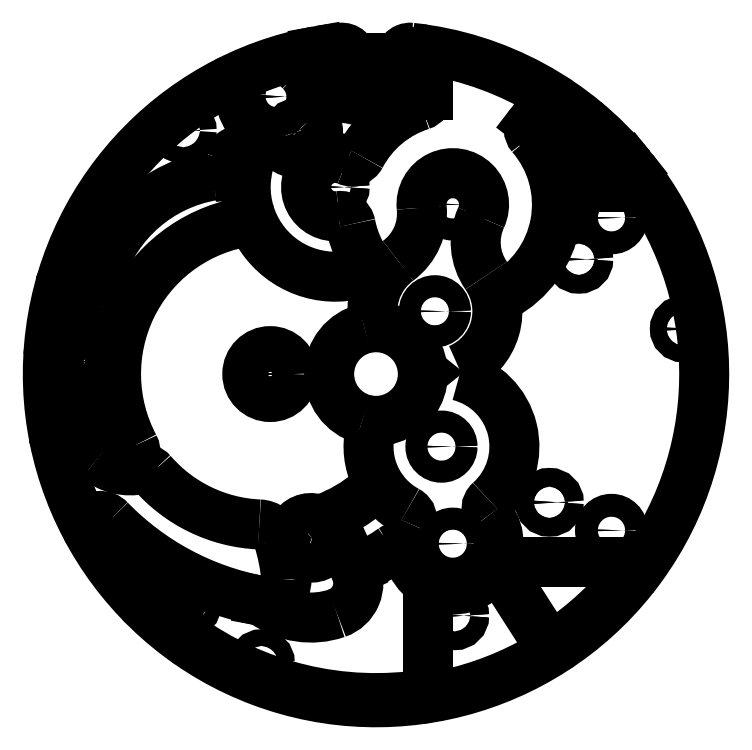
<metadata>
{"format":"dxf","ext":"dxf","renderer":"ezdxf+matplotlib","layout":"modelspace","background":"white","min_lineweight":24,"dpi":150}
</metadata>
<code>
0
SECTION
2
ENTITIES
0
SPLINE
8
0
210
0
220
0
230
1
70
     8
71
     3
72
     8
73
     4
74
     0
42
1e-08
43
1e-08
40
0
40
0
40
0
40
0
40
1
40
1
40
1
40
1
10
11.8
20
10.13
30
0
10
11.83
20
10.12
30
0
10
11.87
20
10.12
30
0
10
11.9
20
10.11
30
0
0
SPLINE
8
0
210
0
220
0
230
1
70
     8
71
     3
72
    10
73
     6
74
     0
42
1e-08
43
1e-08
40
0
40
0
40
0
40
0
40
0.5
40
0.5
40
1
40
1
40
1
40
1
10
12.22
20
9.933
30
0
10
12.18
20
9.986
30
0
10
12.13
20
10.03
30
0
10
12.01
20
10.09
30
0
10
11.96
20
10.11
30
0
10
11.9
20
10.11
30
0
0
SPLINE
8
0
210
0
220
0
230
1
70
     8
71
     3
72
    10
73
     6
74
     0
42
1e-08
43
1e-08
40
0
40
0
40
0
40
0
40
0.5
40
0.5
40
1
40
1
40
1
40
1
10
12.41
20
9.368
30
0
10
12.43
20
9.434
30
0
10
12.44
20
9.507
30
0
10
12.41
20
9.661
30
0
10
12.38
20
9.743
30
0
10
12.32
20
9.811
30
0
0
SPLINE
8
0
210
0
220
0
230
1
70
     8
71
     3
72
    10
73
     6
74
     0
42
1e-08
43
1e-08
40
0
40
0
40
0
40
0
40
0.5
40
0.5
40
1
40
1
40
1
40
1
10
2.439
20
15.36
30
0
10
2.406
20
15.42
30
0
10
2.36
20
15.47
30
0
10
2.234
20
15.57
30
0
10
2.153
20
15.6
30
0
10
2.066
20
15.61
30
0
0
SPLINE
8
0
210
0
220
0
230
1
70
     8
71
     3
72
    10
73
     6
74
     0
42
1e-08
43
1e-08
40
0
40
0
40
0
40
0
40
0.5
40
0.5
40
1
40
1
40
1
40
1
10
1.696
20
15.66
30
0
10
1.609
20
15.67
30
0
10
1.523
20
15.65
30
0
10
1.377
20
15.59
30
0
10
1.319
20
15.55
30
0
10
1.273
20
15.5
30
0
0
SPLINE
8
0
210
0
220
0
230
1
70
     8
71
     3
72
     8
73
     4
74
     0
42
1e-08
43
1e-08
40
0
40
0
40
0
40
0
40
1
40
1
40
1
40
1
10
-10.9
20
-11.09
30
0
10
-10.94
20
-11.09
30
0
10
-10.97
20
-11.08
30
0
10
-11
20
-11.08
30
0
0
SPLINE
8
0
210
0
220
0
230
1
70
     8
71
     3
72
    10
73
     6
74
     0
42
1e-08
43
1e-08
40
0
40
0
40
0
40
0
40
0.5
40
0.5
40
1
40
1
40
1
40
1
10
-11.34
20
-10.93
30
0
10
-11.29
20
-10.98
30
0
10
-11.24
20
-11.02
30
0
10
-11.12
20
-11.07
30
0
10
-11.06
20
-11.08
30
0
10
-11
20
-11.08
30
0
0
SPLINE
8
0
210
0
220
0
230
1
70
     8
71
     3
72
    10
73
     6
74
     0
42
1e-08
43
1e-08
40
0
40
0
40
0
40
0
40
0.5
40
0.5
40
1
40
1
40
1
40
1
10
-13.8
20
-7.162
30
0
10
-13.83
20
-7.224
30
0
10
-13.85
20
-7.295
30
0
10
-13.85
20
-7.452
30
0
10
-13.83
20
-7.538
30
0
10
-13.79
20
-7.614
30
0
0
SPLINE
8
0
210
0
220
0
230
1
70
     8
71
     3
72
    10
73
     6
74
     0
42
1e-08
43
1e-08
40
0
40
0
40
0
40
0
40
0.5
40
0.5
40
1
40
1
40
1
40
1
10
12.32
20
-9.811
30
0
10
12.38
20
-9.743
30
0
10
12.41
20
-9.662
30
0
10
12.44
20
-9.507
30
0
10
12.43
20
-9.434
30
0
10
12.41
20
-9.368
30
0
0
SPLINE
8
0
210
0
220
0
230
1
70
     8
71
     3
72
    10
73
     6
74
     0
42
1e-08
43
1e-08
40
0
40
0
40
0
40
0
40
0.5
40
0.5
40
1
40
1
40
1
40
1
10
8.437
20
-13.06
30
0
10
8.501
20
-13.09
30
0
10
8.574
20
-13.1
30
0
10
8.73
20
-13.08
30
0
10
8.813
20
-13.05
30
0
10
8.886
20
-13
30
0
0
SPLINE
8
0
210
0
220
0
230
1
70
     8
71
     3
72
    10
73
     6
74
     0
42
1e-08
43
1e-08
40
0
40
0
40
0
40
0
40
0.5
40
0.5
40
1
40
1
40
1
40
1
10
8.813
20
13.05
30
0
10
8.74
20
13.1
30
0
10
8.658
20
13.13
30
0
10
8.5
20
13.14
30
0
10
8.428
20
13.13
30
0
10
8.364
20
13.11
30
0
0
SPLINE
8
0
210
0
220
0
230
1
70
     8
71
     3
72
    10
73
     6
74
     0
42
1e-08
43
1e-08
40
0
40
0
40
0
40
0
40
0.5
40
0.5
40
1
40
1
40
1
40
1
10
10.17
20
11.85
30
0
10
10.17
20
11.91
30
0
10
10.15
20
11.96
30
0
10
10.09
20
12.08
30
0
10
10.05
20
12.13
30
0
10
9.993
20
12.17
30
0
0
SPLINE
8
0
210
0
220
0
230
1
70
     8
71
     3
72
     8
73
     4
74
     0
42
1e-08
43
1e-08
40
0
40
0
40
0
40
0
40
1
40
1
40
1
40
1
10
10.17
20
11.85
30
0
10
10.18
20
11.82
30
0
10
10.18
20
11.78
30
0
10
10.19
20
11.75
30
0
0
SPLINE
8
0
210
0
220
0
230
1
70
     8
71
     3
72
    10
73
     6
74
     0
42
1e-08
43
1e-08
40
0
40
0
40
0
40
0
40
0.5
40
0.5
40
1
40
1
40
1
40
1
10
2.066
20
-15.61
30
0
10
2.153
20
-15.6
30
0
10
2.233
20
-15.57
30
0
10
2.36
20
-15.47
30
0
10
2.406
20
-15.42
30
0
10
2.439
20
-15.36
30
0
0
SPLINE
8
0
210
0
220
0
230
1
70
     8
71
     3
72
    10
73
     6
74
     0
42
1e-08
43
1e-08
40
0
40
0
40
0
40
0
40
0.5
40
0.5
40
1
40
1
40
1
40
1
10
-9.136
20
-12.67
30
0
10
-9.124
20
-12.72
30
0
10
-9.102
20
-12.78
30
0
10
-9.034
20
-12.88
30
0
10
-8.987
20
-12.93
30
0
10
-8.93
20
-12.97
30
0
0
SPLINE
8
0
210
0
220
0
230
1
70
     8
71
     3
72
     8
73
     4
74
     0
42
1e-08
43
1e-08
40
0
40
0
40
0
40
0
40
1
40
1
40
1
40
1
10
-9.136
20
-12.67
30
0
10
-9.143
20
-12.63
30
0
10
-9.151
20
-12.6
30
0
10
-9.16
20
-12.57
30
0
0
CIRCLE
8
0
10
10.43
20
9.715
30
0
40
0.3
0
CIRCLE
8
0
10
10.43
20
9.715
30
0
40
0.35
0
CIRCLE
8
0
10
-9.718
20
-10.42
30
0
40
0.4
0
CIRCLE
8
0
10
-9.718
20
-10.42
30
0
40
0.6
0
CIRCLE
8
0
10
-5.497
20
-13.85
30
0
40
0.4
0
CIRCLE
8
0
10
-8.964
20
-11.08
30
0
40
0.35
0
CIRCLE
8
0
10
9.718
20
10.42
30
0
40
0.6
0
CIRCLE
8
0
10
-8.964
20
-11.08
30
0
40
0.3
0
CIRCLE
8
0
10
9.718
20
10.42
30
0
40
0.4
0
CIRCLE
8
0
10
-3.124
20
-7.861
30
0
40
0.55
0
CIRCLE
8
0
10
-3.124
20
-7.861
30
0
40
0.5
0
CIRCLE
8
0
10
-5.076
20
0
30
0
40
1.1
0
CIRCLE
8
0
10
-13.48
20
3.333
30
0
40
0.45
0
CIRCLE
8
0
10
-13.71
20
-2.162
30
0
40
0.45
0
CIRCLE
8
0
10
-13.86
20
0.5974
30
0
40
0.45
0
CIRCLE
8
0
10
-13.86
20
0.5974
30
0
40
0.3
0
CIRCLE
8
0
10
-13.71
20
-2.162
30
0
40
0.4
0
CIRCLE
8
0
10
-13.48
20
3.333
30
0
40
0.4
0
CIRCLE
8
0
10
-9.245
20
11.69
30
0
40
0.4
0
CIRCLE
8
0
10
11.3
20
7.5
30
0
40
0.55
0
CIRCLE
8
0
10
11.3
20
-7.5
30
0
40
0.55
0
CIRCLE
8
0
10
9.734
20
5.508
30
0
40
0.45
0
CIRCLE
8
0
10
8.322
20
-6.155
30
0
40
0.45
0
CIRCLE
8
0
10
14.74
20
2.164
30
0
40
0.4
0
CIRCLE
8
0
10
11.3
20
-7.5
30
0
40
0.5
0
CIRCLE
8
0
10
11.3
20
7.5
30
0
40
0.5
0
CIRCLE
8
0
10
9.734
20
5.508
30
0
40
0.3
0
CIRCLE
8
0
10
8.322
20
-6.155
30
0
40
0.3
0
CIRCLE
8
0
10
-5.076
20
0
30
0
40
0.45
0
CIRCLE
8
0
10
-5.076
20
0
30
0
40
0.4
0
CIRCLE
8
0
10
3.78
20
-11.6
30
0
40
0.45
0
CIRCLE
8
0
10
-1.955
20
8.973
30
0
40
0.45
0
CIRCLE
8
0
10
-3.78
20
11.6
30
0
40
0.4
0
CIRCLE
8
0
10
-3.78
20
11.6
30
0
40
0.45
0
CIRCLE
8
0
10
-4.798
20
13.31
30
0
40
0.45
0
CIRCLE
8
0
10
3.78
20
-11.6
30
0
40
0.4
0
CIRCLE
8
0
10
-1.955
20
8.973
30
0
40
0.4
0
CIRCLE
8
0
10
-4.798
20
13.31
30
0
40
0.4
0
CIRCLE
8
0
10
3.684
20
8.141
30
0
40
0.53
0
CIRCLE
8
0
10
2.825
20
3.012
30
0
40
0.53
0
CIRCLE
8
0
10
3.141
20
-3.482
30
0
40
0.53
0
CIRCLE
8
0
10
3.684
20
-8.141
30
0
40
0.53
0
CIRCLE
8
0
10
3.141
20
-3.482
30
0
40
0.5
0
CIRCLE
8
0
10
2.825
20
3.012
30
0
40
0.5
0
CIRCLE
8
0
10
3.684
20
-8.141
30
0
40
0.5
0
CIRCLE
8
0
10
3.684
20
8.141
30
0
40
0.5
0
LINE
8
0
10
12.32
20
9.811
30
0
11
12.22
21
9.933
31
0
0
LINE
8
0
10
2.5
20
-10.25
30
0
11
2.5
21
-15.12
31
0
0
LINE
8
0
10
7.445
20
12.05
30
0
11
8.138
21
12.94
31
0
0
LINE
8
0
10
11.93
20
9
30
0
11
9.014
21
9
31
0
0
LINE
8
0
10
8.183
20
-12.86
30
0
11
5.843
21
-9.208
31
0
0
LINE
8
0
10
6.624
20
-9
30
0
11
11.93
21
-9
31
0
0
LINE
8
0
10
2.5
20
15.12
30
0
11
2.5
21
13.38
31
0
0
LINE
8
0
10
-0.6426
20
13.86
30
0
11
0.5426
21
13.86
31
0
0
LINE
8
0
10
1.143
20
14.46
30
0
11
1.143
21
15.16
31
0
0
LINE
8
0
10
-6.37
20
9.564
30
0
11
-6.58
21
9.549
31
0
0
LINE
8
0
10
-0.9887
20
-9.4
30
0
11
-1.942
21
-7.32
31
0
0
LINE
8
0
10
-0.01223
20
4.774
30
0
11
-0.005786
21
4.767
31
0
0
LINE
8
0
10
-5.571
20
-10.87
30
0
11
-5.507
21
-10.88
31
0
0
LINE
8
0
10
-2.732
20
15.51
30
0
11
-2.852
21
15.49
31
0
0
LINE
8
0
10
-1.143
20
14.46
30
0
11
-1.143
21
15.16
31
0
0
ARC
8
0
10
0
20
0
30
0
40
15.55
50
37.04
51
40.65
0
ARC
8
0
10
0
20
0
30
0
40
15.55
50
80.98
51
85.31
0
ARC
8
0
10
0
20
0
30
0
40
15.55
50
207.4
51
225.5
0
ARC
8
0
10
0
20
0
30
0
40
15.55
50
302.9
51
323
0
ARC
8
0
10
0
20
0
30
0
40
15.55
50
49.07
51
57.46
0
ARC
8
0
10
0
20
0
30
0
40
15.75
50
39.1
51
83.82
0
ARC
8
0
10
0
20
0
30
0
40
15.55
50
233.9
51
279
0
ARC
8
0
10
1.071
20
-8.819
30
0
40
0.5
50
14.55
51
124.9
0
ARC
8
0
10
2
20
-10.25
30
0
40
0.5
50
0
51
51.4
0
ARC
8
0
10
-11.09
20
-13.08
30
0
40
2
50
14.88
51
84.52
0
ARC
8
0
10
-13.23
20
-7.449
30
0
40
0.6393
50
43.2
51
146.7
0
ARC
8
0
10
-3.084
20
2.403
30
0
40
13.51
50
224.2
51
259.4
0
ARC
8
0
10
-3.124
20
-7.861
30
0
40
3.825
50
234.1
51
289
0
ARC
8
0
10
-2.376
20
-10.04
30
0
40
1.526
50
289
51
24.61
0
ARC
8
0
10
-0.383
20
-9.671
30
0
40
0.5
50
115.9
51
190.3
0
ARC
8
0
10
-5.076
20
0
30
0
40
10.25
50
295.9
51
304.9
0
ARC
8
0
10
-5.663
20
-11.36
30
0
40
0.5
50
54.06
51
79.39
0
ARC
8
0
10
2
20
-15.12
30
0
40
0.5
50
331.4
51
0
0
ARC
8
0
10
-13.35
20
-7.373
30
0
40
0.5
50
146.7
51
155
0
ARC
8
0
10
12.16
20
12.1
30
0
40
2
50
190
51
259.7
0
ARC
8
0
10
3.684
20
8.141
30
0
40
5
50
298.5
51
40.91
0
ARC
8
0
10
7.841
20
11.74
30
0
40
0.5
50
142.3
51
220.9
0
ARC
8
0
10
9.014
20
9.5
30
0
40
0.5
50
194.3
51
270
0
ARC
8
0
10
8.533
20
12.64
30
0
40
0.5
50
109.9
51
142.3
0
ARC
8
0
10
11.93
20
9.5
30
0
40
0.5
50
270
51
344.7
0
ARC
8
0
10
6.624
20
-9.5
30
0
40
0.5
50
90
51
212.6
0
ARC
8
0
10
11.93
20
-9.5
30
0
40
0.5
50
15.35
51
90
0
ARC
8
0
10
8.604
20
-12.59
30
0
40
0.5
50
212.6
51
250.5
0
ARC
8
0
10
2
20
13.38
30
0
40
0.5
50
287.8
51
0
0
ARC
8
0
10
-0.6426
20
13.47
30
0
40
0.39
50
90
51
244.9
0
ARC
8
0
10
3.684
20
8.141
30
0
40
5
50
107.8
51
152.2
0
ARC
8
0
10
0.8603
20
12.86
30
0
40
0.5
50
234.1
51
300.9
0
ARC
8
0
10
0.5426
20
14.46
30
0
40
0.6
50
270
51
0
0
ARC
8
0
10
1.643
20
15.16
30
0
40
0.5
50
137.7
51
180
0
ARC
8
0
10
2
20
15.12
30
0
40
0.5
50
0
51
28.59
0
ARC
8
0
10
-6.617
20
10.05
30
0
40
0.5
50
162.2
51
274.3
0
ARC
8
0
10
-6.573
20
10.28
30
0
40
0.5
50
344.2
51
63.05
0
ARC
8
0
10
-6.385
20
9.764
30
0
40
0.2
50
274.3
51
349.9
0
ARC
8
0
10
-1.955
20
8.973
30
0
40
4.3
50
148.3
51
289.1
0
ARC
8
0
10
-6.487
20
10.14
30
0
40
0.6
50
76.46
51
166.9
0
ARC
8
0
10
-8.046
20
10.5
30
0
40
1
50
279.9
51
346.9
0
ARC
8
0
10
0.04535
20
-6.015
30
0
40
0.5
50
39.28
51
130.4
0
ARC
8
0
10
1.237
20
-7
30
0
40
0.5
50
335
51
61.57
0
ARC
8
0
10
-3.124
20
-7.861
30
0
40
1.3
50
24.61
51
26.71
0
ARC
8
0
10
-1.516
20
-7.052
30
0
40
0.5
50
116.8
51
206.7
0
ARC
8
0
10
3.141
20
-3.482
30
0
40
3.5
50
167.8
51
241.6
0
ARC
8
0
10
-5.076
20
0
30
0
40
7.4
50
290.2
51
310.4
0
ARC
8
0
10
-12.28
20
-3.804
30
0
40
0.75
50
254
51
27.82
0
ARC
8
0
10
-13.1
20
-3.639
30
0
40
0.5
50
112.3
51
228.8
0
ARC
8
0
10
-13.71
20
-2.162
30
0
40
1.096
50
292.3
51
8.96
0
ARC
8
0
10
0
20
0
30
0
40
12.78
50
166.1
51
189
0
ARC
8
0
10
-13.48
20
3.333
30
0
40
1.1
50
346.1
51
63.27
0
ARC
8
0
10
-12.77
20
4.745
30
0
40
0.48
50
161.8
51
243.3
0
ARC
8
0
10
-6.688
20
2.744
30
0
40
6.878
50
99.92
51
161.8
0
ARC
8
0
10
-5.076
20
0
30
0
40
7.4
50
101.1
51
207.8
0
ARC
8
0
10
-11.8
20
-2.115
30
0
40
2.507
50
230.8
51
282.8
0
ARC
8
0
10
-6.597
20
7.752
30
0
40
0.5
50
281.1
51
14.73
0
ARC
8
0
10
-10.41
20
-0.5655
30
0
40
4.585
50
228.8
51
229.6
0
ARC
8
0
10
-1.954
20
-9.094
30
0
40
0.75
50
24.61
51
133.5
0
ARC
8
0
10
-3.124
20
-7.861
30
0
40
0.95
50
72.8
51
313.5
0
ARC
8
0
10
-2.695
20
-6.476
30
0
40
0.5
50
252.8
51
290.2
0
ARC
8
0
10
-13.08
20
-10.59
30
0
40
8.812
50
4.759
51
17.7
0
ARC
8
0
10
-5.642
20
-8.216
30
0
40
1
50
17.7
51
87.61
0
ARC
8
0
10
-11.13
20
-5.047
30
0
40
0.5
50
40.8
51
102.8
0
ARC
8
0
10
-0.3819
20
4.437
30
0
40
0.5
50
42.33
51
109.1
0
ARC
8
0
10
-0.3748
20
4.43
30
0
40
0.5
50
336.1
51
42.44
0
ARC
8
0
10
2.825
20
3.012
30
0
40
3
50
126.1
51
185.6
0
ARC
8
0
10
-0.6579
20
2.67
30
0
40
0.5
50
283.8
51
5.611
0
ARC
8
0
10
0
20
0
30
0
40
2.25
50
103.8
51
253.8
0
ARC
8
0
10
-5.293
20
-9.915
30
0
40
0.9919
50
257.5
51
3.104
0
ARC
8
0
10
-5.287
20
0
30
0
40
7.224
50
220.8
51
267.5
0
ARC
8
0
10
-0.7689
20
-2.64
30
0
40
0.5
50
347.8
51
73.76
0
ARC
8
0
10
-16.24
20
-1.384
30
0
40
1.75
50
302.7
51
67.05
0
ARC
8
0
10
-15.44
20
0.5042
30
0
40
0.3
50
178.1
51
247
0
ARC
8
0
10
-15.43
20
0.8261
30
0
40
0.3
50
108
51
176.9
0
ARC
8
0
10
-16.06
20
2.776
30
0
40
1.75
50
288
51
52.38
0
ARC
8
0
10
-14.81
20
4.399
30
0
40
0.3
50
163.5
51
232.4
0
ARC
8
0
10
-14.91
20
4.386
30
0
40
0.2
50
126.3
51
187.7
0
ARC
8
0
10
-14.43
20
6.245
30
0
40
1.622
50
261.9
51
335.7
0
ARC
8
0
10
-15.35
20
-6.458
30
0
40
3.1
50
50.77
51
84.89
0
ARC
8
0
10
-15.03
20
-2.872
30
0
40
0.5
50
226.4
51
264.9
0
ARC
8
0
10
-15.23
20
-3.09
30
0
40
0.2
50
169.1
51
226.4
0
ARC
8
0
10
-15.13
20
-3.109
30
0
40
0.3
50
122.7
51
191.6
0
ARC
8
0
10
-14.73
20
4.144
30
0
40
0.5
50
81.93
51
126.3
0
ARC
8
0
10
-6.037
20
11.5
30
0
40
0.5
50
328.3
51
55.72
0
ARC
8
0
10
-6.985
20
13.56
30
0
40
0.5
50
353.7
51
117.3
0
ARC
8
0
10
-4.798
20
13.31
30
0
40
1.7
50
173.7
51
259.2
0
ARC
8
0
10
5.804
20
-6.468
30
0
40
0.5
50
131.7
51
218.3
0
ARC
8
0
10
3.141
20
-3.482
30
0
40
3.5
50
311.7
51
75.9
0
ARC
8
0
10
4.179
20
0.08075
30
0
40
0.25
50
137.6
51
222.4
0
ARC
8
0
10
2.825
20
3.012
30
0
40
3
50
292.9
51
34.87
0
ARC
8
0
10
6.313
20
3.31
30
0
40
0.5
50
118.5
51
184.9
0
ARC
8
0
10
6.264
20
-8.938
30
0
40
0.5
50
162.8
51
212.6
0
ARC
8
0
10
3.684
20
-8.141
30
0
40
2.2
50
155
51
38.29
0
ARC
8
0
10
-2.816
20
15.29
30
0
40
0.2
50
100.4
51
224.9
0
ARC
8
0
10
-2.697
20
15.31
30
0
40
0.2
50
43.58
51
99.99
0
ARC
8
0
10
-4.798
20
13.31
30
0
40
3.101
50
3.114
51
43.58
0
ARC
8
0
10
-1.902
20
13.47
30
0
40
0.2
50
269.3
51
3.114
0
ARC
8
0
10
-2.002
20
13.47
30
0
40
0.2
50
183.2
51
270.6
0
ARC
8
0
10
-4.798
20
13.31
30
0
40
2.601
50
3.226
51
44.94
0
ARC
8
0
10
-1.955
20
8.973
30
0
40
4.3
50
54.1
51
102
0
ARC
8
0
10
-2.906
20
13.37
30
0
40
0.2
50
196.1
51
287.2
0
ARC
8
0
10
-4.798
20
13.31
30
0
40
1.7
50
342.2
51
45.94
0
ARC
8
0
10
-3.268
20
14.9
30
0
40
0.5
50
102.4
51
225.9
0
ARC
8
0
10
0
20
0
30
0
40
15.75
50
100.4
51
38.53
0
ARC
8
0
10
-1.643
20
15.16
30
0
40
0.5
50
0
51
96.18
0
ARC
8
0
10
-0.5426
20
14.46
30
0
40
0.6
50
180
51
270
0
ARC
8
0
10
0
20
0
30
0
40
15.75
50
96.18
51
99.99
0
ARC
8
0
10
-2.703
20
12.64
30
0
40
0.5
50
162.2
51
224.1
0
ARC
8
0
10
-1.18
20
10.71
30
0
40
0.5
50
245.9
51
332.2
0
ARC
8
0
10
-1.955
20
8.973
30
0
40
1.4
50
65.94
51
277.3
0
ARC
8
0
10
-1.714
20
7.088
30
0
40
0.5
50
11.04
51
97.28
0
ARC
8
0
10
-5.212
20
11.15
30
0
40
0.5
50
17.3
51
79.15
0
ARC
8
0
10
-3.78
20
11.6
30
0
40
1
50
197.3
51
44.1
0
ARC
8
0
10
3.684
20
8.141
30
0
40
5
50
191
51
222.3
0
ARC
8
0
10
3.684
20
8.141
30
0
40
1.5
50
335.1
51
185.9
0
ARC
8
0
10
-0.5927
20
7.698
30
0
40
2.8
50
306.1
51
5.91
0
ARC
8
0
10
7.584
20
6.329
30
0
40
2.8
50
155.1
51
214.9
0
ARC
8
0
10
0
20
0
30
0
40
2.25
50
253.8
51
103.8
0
ENDSEC
0
EOF

</code>
